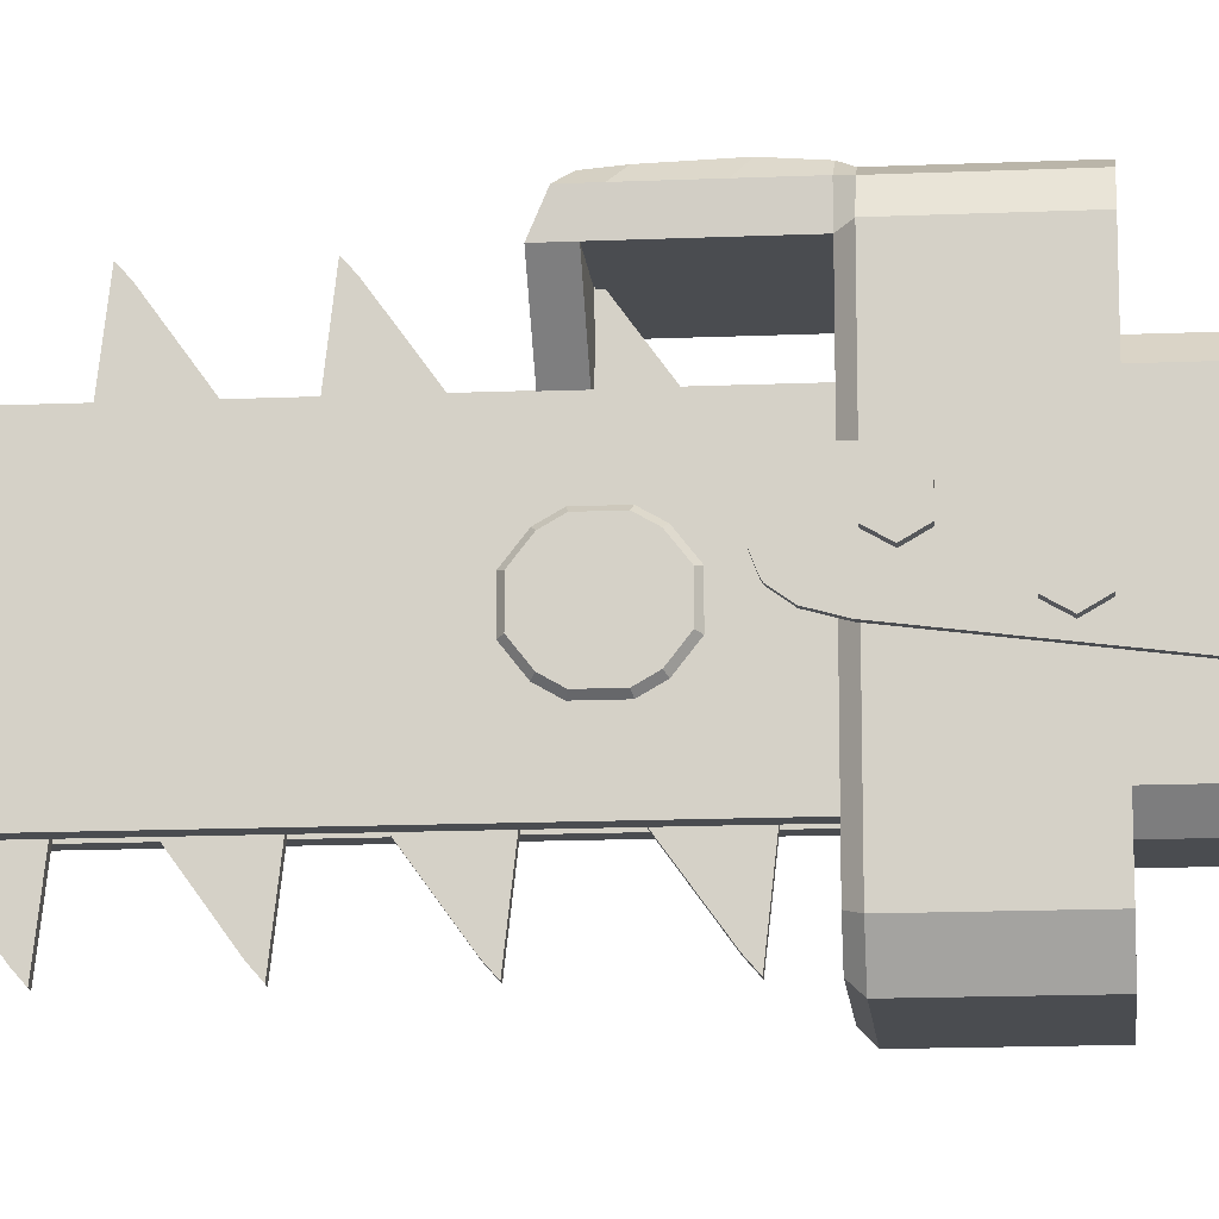
<metadata>
{"format":"obj","ext":"obj","renderer":"f3d","projection":"perspective","resolution":1024,"background":"white","views":[{"elev":-14.8,"azim":-84.7,"up":"+Z"}]}
</metadata>
<code>
o chainsaw_Cube.031
v 0.03161 5.119 1.484
v 0.03161 5.205 1.584
v 0.03161 4.651 0.8319
v 0.03161 5.29 0.8319
v -0.03622 5.119 1.484
v -0.03622 5.205 1.584
v -0.03622 4.651 0.8319
v -0.03622 5.29 0.8319
v 0.03161 6.082 1.49
v 0.03161 6.169 1.589
v 0.03161 5.614 0.8377
v 0.03161 6.253 0.8377
v -0.03622 6.082 1.49
v -0.03622 6.169 1.589
v -0.03622 5.614 0.8377
v -0.03622 6.253 0.8377
v 0.03161 7.147 1.49
v 0.03161 7.234 1.589
v 0.03161 6.679 0.8377
v 0.03161 7.318 0.8377
v -0.03622 7.147 1.49
v -0.03622 7.234 1.589
v -0.03622 6.679 0.8377
v -0.03622 7.318 0.8377
v 0.03161 4.14 1.484
v 0.03161 4.226 1.584
v 0.03161 3.672 0.8319
v 0.03161 4.311 0.8319
v -0.03622 4.14 1.484
v -0.03622 4.226 1.584
v -0.03622 3.672 0.8319
v -0.03622 4.311 0.8319
v 0.03162 5.554 -1.435
v 0.03162 5.468 -1.534
v 0.03162 6.022 -0.782
v 0.03162 5.383 -0.782
v -0.03622 5.554 -1.435
v -0.03622 5.468 -1.534
v -0.03622 6.022 -0.782
v -0.03622 5.383 -0.782
v 0.03162 4.591 -1.44
v 0.03162 4.505 -1.54
v 0.03162 5.059 -0.7878
v 0.03162 4.42 -0.7878
v -0.03622 4.591 -1.44
v -0.03622 4.505 -1.54
v -0.03622 5.059 -0.7878
v -0.03622 4.42 -0.7878
v 0.03162 3.526 -1.44
v 0.03162 3.44 -1.54
v 0.03162 3.994 -0.7878
v 0.03162 3.355 -0.7878
v -0.03622 3.526 -1.44
v -0.03622 3.44 -1.54
v -0.03622 3.994 -0.7878
v -0.03622 3.355 -0.7878
v 0.03162 6.533 -1.435
v 0.03162 6.447 -1.534
v 0.03162 7.002 -0.782
v 0.03162 6.363 -0.782
v -0.03622 6.533 -1.435
v -0.03622 6.447 -1.534
v -0.03622 7.002 -0.782
v -0.03622 6.363 -0.782
v 0.03162 8.01 -1.352
v 0.03162 8.022 -1.478
v 0.03162 7.862 -0.5844
v 0.03162 7.395 -0.9817
v -0.03622 8.01 -1.352
v -0.03622 8.022 -1.478
v -0.03622 7.862 -0.5844
v -0.03622 7.395 -0.9817
v 0.03162 9.104 -0.2123
v 0.03162 9.23 -0.2649
v 0.03162 8.295 0.04613
v 0.03162 8.447 -0.5186
v -0.03622 9.104 -0.2123
v -0.03622 9.23 -0.2649
v -0.03622 8.295 0.04613
v -0.03622 8.447 -0.5186
v 0.03162 8.151 1.384
v 0.03162 8.255 1.468
v 0.03162 7.566 0.8149
v 0.03162 8.195 0.7144
v -0.03622 8.151 1.384
v -0.03622 8.255 1.468
v -0.03622 7.566 0.8149
v -0.03622 8.195 0.7144
v -0.0938 -1.102 0.2356
v -0.2487 -1.102 0.08699
v -0.2884 0.9697 0.1072
v -0.1072 0.9697 0.2884
v -0.3275 0.9697 0.4654
v -0.2487 -1.102 -0.08699
v -0.0938 -1.102 -0.2356
v -0.1072 0.9697 -0.2884
v -0.2884 0.9697 -0.1072
v -0.3275 0.9697 -0.4654
v 0.2487 -1.102 0.08699
v 0.0938 -1.102 0.2356
v 0.1072 0.9697 0.2884
v 0.2884 0.9697 0.1072
v 0.3275 0.9697 0.4654
v 0.0938 -1.102 -0.2356
v 0.2487 -1.102 -0.08699
v 0.2884 0.9697 -0.1072
v 0.1072 0.9697 -0.2884
v 0.3275 0.9697 -0.4654
v -0.2769 0.9697 1.056
v -0.4581 0.9697 0.8751
v -0.419 0.9697 0.8794
v -0.4581 0.9697 -0.8751
v -0.2769 0.9697 -1.056
v -0.419 0.9697 -0.8794
v 0.2769 0.9697 -1.056
v 0.4581 0.9697 -0.8751
v 0.419 0.9697 -0.8794
v 0.4581 0.9697 0.8751
v 0.2769 0.9697 1.056
v 0.419 0.9697 0.8794
v -0.4581 1.945 0.8751
v -0.2769 1.945 1.056
v -0.5302 1.945 1.223
v -0.2769 1.945 -1.056
v -0.4581 1.945 -0.8751
v -0.5302 1.945 -1.223
v 0.4581 1.945 -0.8751
v 0.2769 1.945 -1.056
v 0.5302 1.945 -1.223
v 0.2769 1.945 1.056
v 0.4581 1.945 0.8751
v 0.5302 1.945 1.223
v -0.7526 1.945 1.433
v -0.6805 1.945 1.447
v -0.7526 1.945 -1.433
v -0.5714 1.945 -1.735
v -0.6805 1.945 -1.447
v 0.5714 1.945 -1.735
v 0.7526 1.945 -1.433
v 0.6805 1.945 -1.447
v 0.7526 1.945 1.433
v 0.6805 1.945 1.447
v -0.6596 3.09 1.397
v -0.7526 2.997 1.433
v -0.6774 3.09 1.642
v -0.5329 3.09 -1.642
v -0.5714 2.997 -1.735
v -0.6596 3.09 -1.397
v -0.7526 2.997 -1.433
v 0.6596 3.09 -1.397
v 0.7526 2.997 -1.433
v 0.5329 3.09 -1.642
v 0.5714 2.997 -1.735
v 0.6774 3.09 1.642
v 0.6596 3.09 1.397
v 0.7526 2.997 1.433
v 0.6596 4.352 1.397
v 0.6774 4.245 1.642
v 0.5714 4.152 1.735
v -0.5714 4.152 1.735
v -0.6774 4.245 1.642
v -0.6596 4.352 1.397
v -0.6596 3.511 1.397
v -0.6596 4.124 1.397
v 0.6596 4.124 1.397
v 0.6596 3.511 1.397
v -0.6774 3.511 1.642
v -0.6774 4.017 1.642
v 0.6774 4.017 1.642
v 0.6774 3.511 1.642
v 0.5714 3.418 1.735
v 0.5714 3.924 1.735
v -0.5714 3.924 1.754
v -0.5714 3.418 1.77
v -0.1806 4.124 0.9125
v -0.1806 4.352 0.9125
v 0.1769 4.352 0.9125
v 0.1769 4.124 0.9125
v 0.1905 1.945 1.735
v -0.1905 1.945 1.735
v -0.1905 1.945 -1.735
v 0.1905 1.945 -1.735
v -0.1905 2.997 1.735
v 0.1905 2.997 1.735
v -0.1776 3.09 -1.642
v 0.1776 3.09 -1.642
v 0.1905 2.997 -1.735
v -0.1905 2.997 -1.735
v 0.2199 3.09 -1.397
v -0.2199 3.09 -1.397
v 0.2199 3.09 1.397
v -0.2199 3.09 1.397
v 0.2258 4.245 1.642
v -0.2258 4.245 1.642
v -0.1905 4.152 1.735
v 0.1905 4.152 1.735
v 0.05774 4.346 1.407
v -0.06141 4.346 1.407
v 0.1905 3.418 1.747
v -0.1905 3.418 1.759
v 0.1905 3.924 1.742
v -0.1905 3.924 1.748
v -0.2199 3.511 1.397
v 0.2199 3.511 1.397
v -0.2199 4.124 1.397
v 0.2199 4.124 1.397
v 0.05774 4.352 0.9125
v -0.06141 4.352 0.9125
v -0.06141 4.124 0.9125
v 0.05774 4.124 0.9125
v -0.06141 4.119 1.407
v 0.05774 4.119 1.407
v -0.5044 1.945 1.735
v -0.6779 1.945 1.639
v -0.595 1.945 1.673
v 0.6779 1.945 1.639
v 0.5044 1.945 1.735
v 0.595 1.945 1.673
v -0.6779 2.997 1.639
v -0.5044 2.997 1.735
v 0.5044 2.997 1.735
v 0.6779 2.997 1.639
v 0.1905 3.082 1.738
v -0.5736 3.083 1.743
v 0.5734 3.081 1.735
v -0.1905 3.082 1.74
v -0.2279 7.956 -0.3738
v -0.2279 7.699 -0.3738
v -0.1806 7.687 -0.4107
v -0.1806 7.968 -0.4107
v -0.2279 7.567 -0.2974
v -0.2279 7.439 -0.1329
v -0.1806 7.4 -0.1461
v -0.1806 7.541 -0.3268
v -0.2279 7.439 0.1353
v -0.2279 7.567 0.2998
v -0.1806 7.541 0.3291
v -0.1806 7.4 0.1484
v -0.2279 7.699 0.3762
v -0.2279 7.956 0.3762
v -0.1806 7.968 0.413
v -0.1806 7.687 0.413
v -0.2279 8.088 0.2998
v -0.2279 8.216 0.1353
v -0.1806 8.255 0.1484
v -0.1806 8.114 0.3291
v -0.2279 8.216 -0.1329
v -0.2279 8.088 -0.2974
v -0.1806 8.114 -0.3268
v -0.1806 8.255 -0.1461
v -0.05064 3.081 0.9157
v -0.05064 3.081 -0.9157
v -0.1806 3.081 0.9157
v -0.1806 3.081 -0.9157
v -0.05064 3.081 -0.3052
v -0.05064 3.081 0.3052
v -0.1806 3.081 0.3052
v -0.1806 3.081 -0.3052
v -0.05064 7.286 0.9157
v -0.05064 8.295 0.6428
v -0.05064 7.903 0.8358
v -0.05064 8.295 -0.6428
v -0.05064 7.286 -0.9157
v -0.05064 7.903 -0.8358
v -0.1806 8.295 0.6428
v -0.1806 7.286 0.9157
v -0.1806 7.903 0.8358
v -0.1806 7.286 -0.9157
v -0.1806 8.295 -0.6428
v -0.1806 7.903 -0.8358
v -0.05064 8.35 0.5781
v -0.05064 8.582 0.01938
v -0.05064 7.804 0.3052
v -0.05064 8.514 0.3014
v -0.05064 8.582 -0.01938
v -0.05064 8.35 -0.5781
v -0.05064 7.804 -0.3052
v -0.05064 8.514 -0.3014
v -0.1806 8.35 -0.5781
v -0.1806 8.582 -0.01938
v -0.1806 7.804 -0.3052
v -0.1806 8.514 -0.3014
v -0.1806 8.582 0.01938
v -0.1806 8.35 0.5781
v -0.1806 7.804 0.3052
v -0.1806 8.514 0.3014
v -0.2279 4.214 -0.3738
v -0.2279 3.958 -0.3738
v -0.1806 3.945 -0.4107
v -0.1806 4.227 -0.4107
v -0.2279 3.825 -0.2974
v -0.2279 3.697 -0.1329
v -0.1806 3.659 -0.1461
v -0.1806 3.8 -0.3268
v -0.2279 3.697 0.1353
v -0.2279 3.825 0.2998
v -0.1806 3.8 0.3291
v -0.1806 3.659 0.1484
v -0.2279 3.958 0.3762
v -0.2279 4.214 0.3762
v -0.1806 4.227 0.413
v -0.1806 3.945 0.413
v -0.2279 4.347 0.2998
v -0.2279 4.475 0.1353
v -0.1806 4.513 0.1484
v -0.1806 4.372 0.3291
v -0.2279 4.475 -0.1329
v -0.2279 4.347 -0.2974
v -0.1806 4.372 -0.3268
v -0.1806 4.513 -0.1461
v 0.2242 7.956 0.3738
v 0.2242 7.699 0.3738
v 0.1769 7.687 0.4107
v 0.1769 7.968 0.4107
v 0.2242 7.567 0.2974
v 0.2242 7.439 0.1329
v 0.1769 7.4 0.1461
v 0.1769 7.541 0.3268
v 0.2242 7.439 -0.1353
v 0.2242 7.567 -0.2998
v 0.1769 7.541 -0.3291
v 0.1769 7.4 -0.1484
v 0.2242 7.699 -0.3762
v 0.2242 7.956 -0.3762
v 0.1769 7.968 -0.413
v 0.1769 7.687 -0.413
v 0.2242 8.088 -0.2998
v 0.2242 8.216 -0.1353
v 0.1769 8.255 -0.1484
v 0.1769 8.114 -0.3291
v 0.2242 8.216 0.1329
v 0.2242 8.088 0.2974
v 0.1769 8.114 0.3268
v 0.1769 8.255 0.1461
v 0.04696 3.081 -0.9157
v 0.04696 3.081 0.9157
v 0.1769 3.081 -0.9157
v 0.1769 3.081 0.9157
v 0.04696 3.081 0.3052
v 0.04696 3.081 -0.3052
v 0.1769 3.081 -0.3052
v 0.1769 3.081 0.3052
v 0.04696 7.286 -0.9157
v 0.04696 8.295 -0.6428
v 0.04696 7.903 -0.8358
v 0.04696 8.295 0.6428
v 0.04696 7.286 0.9157
v 0.04696 7.903 0.8358
v 0.1769 8.295 -0.6428
v 0.1769 7.286 -0.9157
v 0.1769 7.903 -0.8358
v 0.1769 7.286 0.9157
v 0.1769 8.295 0.6428
v 0.1769 7.903 0.8358
v 0.04696 8.35 -0.5781
v 0.04696 8.582 -0.01938
v 0.04696 7.804 -0.3052
v 0.04696 8.514 -0.3014
v 0.04696 8.582 0.01938
v 0.04696 8.35 0.5781
v 0.04696 7.804 0.3052
v 0.04696 8.514 0.3014
v 0.1769 8.35 0.5781
v 0.1769 8.582 0.01938
v 0.1769 7.804 0.3052
v 0.1769 8.514 0.3014
v 0.1769 8.582 -0.01938
v 0.1769 8.35 -0.5781
v 0.1769 7.804 -0.3052
v 0.1769 8.514 -0.3014
v 0.2242 4.188 0.3738
v 0.2242 3.932 0.3738
v 0.1769 3.919 0.4107
v 0.1769 4.201 0.4107
v 0.2242 3.799 0.2974
v 0.2242 3.671 0.1329
v 0.1769 3.633 0.1461
v 0.1769 3.774 0.3268
v 0.2242 3.671 -0.1353
v 0.2242 3.799 -0.2998
v 0.1769 3.774 -0.3291
v 0.1769 3.633 -0.1484
v 0.2242 3.932 -0.3762
v 0.2242 4.188 -0.3762
v 0.1769 4.201 -0.413
v 0.1769 3.919 -0.413
v 0.2242 4.321 -0.2998
v 0.2242 4.449 -0.1353
v 0.1769 4.487 -0.1484
v 0.1769 4.346 -0.3291
v 0.2242 4.449 0.1329
v 0.2242 4.321 0.2974
v 0.1769 4.346 0.3268
v 0.1769 4.487 0.1461
v 0.7535 1.474 -0.4297
v 0.7535 1.395 0.3086
v 0.8014 1.474 -0.4297
v 0.8014 1.395 0.3086
v 0.7535 1.421 0.06253
v 0.7535 1.447 -0.1836
v 0.8014 1.447 -0.1836
v 0.8014 1.421 0.06253
v 0.7535 3.015 -0.2643
v 0.7535 3.374 -0.1146
v 0.7535 3.238 -0.2077
v 0.7535 3.318 0.4037
v 0.7535 2.936 0.474
v 0.7535 3.166 0.4661
v 0.8014 3.374 -0.1146
v 0.8014 3.015 -0.2643
v 0.8014 3.238 -0.2077
v 0.8014 2.936 0.474
v 0.8014 3.318 0.4037
v 0.8014 3.166 0.4661
v 0.7535 3.391 -0.08629
v 0.7535 3.452 0.1481
v 0.7535 3.179 0.002231
v 0.7535 3.439 0.03168
v 0.7535 3.45 0.1637
v 0.7535 3.341 0.3798
v 0.7535 3.153 0.2483
v 0.7535 3.413 0.2747
v 0.8014 3.341 0.3798
v 0.8014 3.45 0.1637
v 0.8014 3.153 0.2483
v 0.8014 3.413 0.2747
v 0.8014 3.452 0.1481
v 0.8014 3.391 -0.08629
v 0.8014 3.179 0.002231
v 0.8014 3.439 0.03168
v 0.8761 2.846 0.1305
v 0.8014 2.846 0.1305
v 0.8761 2.695 0.04331
v 0.8014 2.695 0.04331
v 0.8761 2.695 -0.1311
v 0.8014 2.695 -0.1311
v 0.8761 2.846 -0.2183
v 0.8014 2.846 -0.2183
v 0.8761 2.997 -0.1311
v 0.8014 2.997 -0.1311
v 0.8761 2.997 0.04331
v 0.8014 2.997 0.04331
v 0.8761 2.143 0.2778
v 0.8014 2.143 0.2778
v 0.8761 1.992 0.1906
v 0.8014 1.992 0.1906
v 0.8761 1.992 0.01624
v 0.8014 1.992 0.01624
v 0.8761 2.143 -0.07096
v 0.8014 2.143 -0.07096
v 0.8761 2.294 0.01624
v 0.8014 2.294 0.01624
v 0.8761 2.294 0.1906
v 0.8014 2.294 0.1906
v -0.7526 1.39 0.2809
v -0.7526 1.485 -0.4555
v -0.8005 1.39 0.2809
v -0.8005 1.485 -0.4555
v -0.7526 1.454 -0.2101
v -0.7526 1.422 0.03541
v -0.8005 1.422 0.03541
v -0.8005 1.454 -0.2101
v -0.7526 2.928 0.4797
v -0.7526 3.311 0.4177
v -0.7526 3.158 0.4768
v -0.7526 3.378 -0.09923
v -0.7526 3.023 -0.2567
v -0.7526 3.245 -0.1953
v -0.8005 3.311 0.4177
v -0.8005 2.928 0.4797
v -0.8005 3.158 0.4768
v -0.8005 3.023 -0.2567
v -0.8005 3.378 -0.09923
v -0.8005 3.245 -0.1953
v -0.7526 3.335 0.3943
v -0.7526 3.448 0.1806
v -0.7526 3.149 0.2588
v -0.7526 3.409 0.2908
v -0.7526 3.45 0.165
v -0.7526 3.395 -0.07059
v -0.7526 3.181 0.01331
v -0.7526 3.44 0.0484
v -0.8005 3.395 -0.07059
v -0.8005 3.45 0.165
v -0.8005 3.181 0.01331
v -0.8005 3.44 0.0484
v -0.8005 3.448 0.1806
v -0.8005 3.335 0.3943
v -0.8005 3.149 0.2588
v -0.8005 3.409 0.2908
v -0.8752 2.846 0.02836
v -0.8005 2.846 0.02836
v -0.8752 2.695 0.1156
v -0.8005 2.695 0.1156
v -0.8752 2.695 0.29
v -0.8005 2.695 0.29
v -0.8752 2.846 0.3772
v -0.8005 2.846 0.3772
v -0.8752 2.997 0.29
v -0.8005 2.997 0.29
v -0.8752 2.997 0.1156
v -0.8005 2.997 0.1156
v -0.8752 2.143 -0.2778
v -0.8005 2.143 -0.2778
v -0.8752 1.992 -0.1906
v -0.8005 1.992 -0.1906
v -0.8752 1.992 -0.01624
v -0.8005 1.992 -0.01624
v -0.8752 2.143 0.07096
v -0.8005 2.143 0.07096
v -0.8752 2.294 -0.01624
v -0.8005 2.294 -0.01624
v -0.8752 2.294 -0.1906
v -0.8005 2.294 -0.1906
v -0.2884 -1.079 0.1072
v -0.1072 -1.079 0.2884
v -0.1072 -1.079 -0.2884
v -0.2884 -1.079 -0.1072
v 0.2884 -1.079 -0.1072
v 0.1072 -1.079 -0.2884
v 0.1072 -1.079 0.2884
v 0.2884 -1.079 0.1072
f 1 2 4 3
f 3 4 8 7
f 7 8 6 5
f 5 6 2 1
f 3 7 5 1
f 8 4 2 6
f 9 10 12 11
f 11 12 16 15
f 15 16 14 13
f 13 14 10 9
f 11 15 13 9
f 16 12 10 14
f 17 18 20 19
f 19 20 24 23
f 23 24 22 21
f 21 22 18 17
f 19 23 21 17
f 24 20 18 22
f 25 26 28 27
f 27 28 32 31
f 31 32 30 29
f 29 30 26 25
f 27 31 29 25
f 32 28 26 30
f 33 34 36 35
f 35 36 40 39
f 39 40 38 37
f 37 38 34 33
f 35 39 37 33
f 40 36 34 38
f 41 42 44 43
f 43 44 48 47
f 47 48 46 45
f 45 46 42 41
f 43 47 45 41
f 48 44 42 46
f 49 50 52 51
f 51 52 56 55
f 55 56 54 53
f 53 54 50 49
f 51 55 53 49
f 56 52 50 54
f 57 58 60 59
f 59 60 64 63
f 63 64 62 61
f 61 62 58 57
f 59 63 61 57
f 64 60 58 62
f 65 66 68 67
f 67 68 72 71
f 71 72 70 69
f 69 70 66 65
f 67 71 69 65
f 72 68 66 70
f 73 74 76 75
f 75 76 80 79
f 79 80 78 77
f 77 78 74 73
f 75 79 77 73
f 80 76 74 78
f 81 82 84 83
f 83 84 88 87
f 87 88 86 85
f 85 86 82 81
f 83 87 85 81
f 88 84 82 86
f 521 101 92 516
f 108 107 96 98 114 113 115 117
f 103 102 106 108 117 116 118 120
f 98 97 91 93 111 110 112 114
f 515 91 97 518
f 112 110 121 125
f 109 119 130 122
f 93 92 101 103 120 119 109 111
f 517 96 107 520
f 519 106 102 522
f 129 128 124 126 137 136 181 182 138 140
f 115 113 124 128
f 118 116 127 131
f 126 125 121 123 134 133 135 137
f 222 216 141 156
f 132 131 127 129 140 139 141 142
f 190 185 146 148
f 141 216 218 142
f 147 136 135 149
f 138 153 151 139
f 145 219 220 224
f 91 92 93
f 96 97 98
f 101 102 103
f 106 107 108
f 109 110 111
f 112 113 114
f 115 116 117
f 118 119 120
f 121 122 123
f 124 125 126
f 127 128 129
f 130 131 132
f 213 180 183 220
f 135 136 137
f 138 139 140
f 179 217 221 184
f 516 92 91 515
f 96 517 518 97
f 106 519 520 107
f 101 521 522 102
f 109 122 121 110
f 124 113 112 125
f 118 131 130 119
f 127 116 115 128
f 141 139 151 156
f 135 133 144 149
f 181 136 147 188
f 94 95 104 105 99 100 89 90
f 152 150 151 153
f 184 221 225 223
f 221 222 154 225
f 148 146 147 149
f 143 148 149 144
f 164 168 161 162
f 186 152 153 187
f 150 155 156 151
f 123 122 130 132 142 218 217 179 180 213 215 134
f 192 190 148 143
f 164 162 176 175
f 194 161 160 195
f 194 198 162 161
f 169 165 157 158
f 201 172 159 196
f 168 173 160 161
f 172 169 158 159
f 155 154 222 156
f 171 170 169 172
f 220 183 226 224
f 167 174 173 168
f 199 171 172 201
f 154 155 166 170
f 170 166 165 169
f 192 143 163 203
f 203 163 164 205
f 143 145 167 163
f 163 167 168 164
f 209 175 176 208
f 197 157 177 207
f 205 164 175 209
f 157 165 178 177
f 165 206 210 178
f 206 205 209 210
f 162 198 208 176
f 178 210 207 177
f 207 210 212 197
f 166 204 206 165
f 204 203 205 206
f 155 191 204 166
f 191 192 203 204
f 174 200 202 173
f 200 199 201 202
f 145 143 144 219
f 183 184 223 226
f 173 202 195 160
f 202 201 196 195
f 158 157 197 193
f 193 197 198 194
f 158 193 196 159
f 193 194 195 196
f 155 150 189 191
f 191 189 190 192
f 146 185 188 147
f 185 186 187 188
f 138 182 187 153
f 182 181 188 187
f 150 152 186 189
f 189 186 185 190
f 214 219 144 133
f 180 179 184 183
f 212 211 198 197
f 209 208 198 211
f 210 209 211 212
f 213 214 215
f 216 217 218
f 213 220 219 214
f 216 222 221 217
f 215 214 133 134
f 224 226 200 174
f 226 223 199 200
f 223 225 171 199
f 224 174 167 145
f 225 154 170 171
f 248 249 230 227
f 236 237 242 239
f 240 241 246 243
f 244 245 250 247
f 232 233 238 235
f 233 234 229 230 249 250 245 246 241 242 237 238
f 228 229 234 231
f 227 230 229 228
f 233 232 231 234
f 237 236 235 238
f 241 240 239 242
f 245 244 243 246
f 249 248 247 250
f 227 228 231 232 235 236 239 240 243 244 247 248
f 252 263 268 254
f 257 285 284 265 267 266 253
f 254 268 270 269 279 281 258
f 284 271 260 265
f 256 257 253 251
f 269 262 276 279
f 255 277 276 262 264 263 252
f 258 281 280 283 285 257
f 252 254 258 255
f 255 258 257 256
f 256 273 272 275 277 255
f 253 266 259 251
f 280 275 272 283
f 271 274 273
f 274 272 273
f 275 278 277
f 278 276 277
f 279 282 281
f 282 280 281
f 283 286 285
f 286 284 285
f 262 269 270 264
f 264 270 268 263
f 265 260 261 267
f 267 261 259 266
f 275 280 282 278
f 278 282 279 276
f 271 284 286 274
f 274 286 283 272
f 251 259 261 260 271 273 256
f 308 309 290 287
f 296 297 302 299
f 300 301 306 303
f 304 305 310 307
f 292 293 298 295
f 293 294 289 290 309 310 305 306 301 302 297 298
f 288 289 294 291
f 287 290 289 288
f 293 292 291 294
f 297 296 295 298
f 301 300 299 302
f 305 304 303 306
f 309 308 307 310
f 287 288 291 292 295 296 299 300 303 304 307 308
f 332 333 314 311
f 320 321 326 323
f 324 325 330 327
f 328 329 334 331
f 316 317 322 319
f 317 318 313 314 333 334 329 330 325 326 321 322
f 312 313 318 315
f 311 314 313 312
f 317 316 315 318
f 321 320 319 322
f 325 324 323 326
f 329 328 327 330
f 333 332 331 334
f 311 312 315 316 319 320 323 324 327 328 331 332
f 336 347 352 338
f 341 369 368 349 351 350 337
f 338 352 354 353 363 365 342
f 368 355 344 349
f 340 341 337 335
f 353 346 360 363
f 339 361 360 346 348 347 336
f 342 365 364 367 369 341
f 336 338 342 339
f 339 342 341 340
f 340 357 356 359 361 339
f 337 350 343 335
f 364 359 356 367
f 355 358 357
f 358 356 357
f 359 362 361
f 362 360 361
f 363 366 365
f 366 364 365
f 367 370 369
f 370 368 369
f 346 353 354 348
f 348 354 352 347
f 349 344 345 351
f 351 345 343 350
f 359 364 366 362
f 362 366 363 360
f 355 368 370 358
f 358 370 367 356
f 335 343 345 344 355 357 340
f 392 393 374 371
f 380 381 386 383
f 384 385 390 387
f 388 389 394 391
f 376 377 382 379
f 377 378 373 374 393 394 389 390 385 386 381 382
f 372 373 378 375
f 371 374 373 372
f 377 376 375 378
f 381 380 379 382
f 385 384 383 386
f 389 388 387 390
f 393 392 391 394
f 371 372 375 376 379 380 383 384 387 388 391 392
f 396 407 412 398
f 401 429 428 409 411 410 397
f 398 412 414 413 423 425 402
f 428 415 404 409
f 400 401 397 395
f 413 406 420 423
f 399 421 420 406 408 407 396
f 402 425 424 427 429 401
f 396 398 402 399
f 399 402 401 400
f 400 417 416 419 421 399
f 397 410 403 395
f 424 419 416 427
f 415 418 417
f 418 416 417
f 419 422 421
f 422 420 421
f 423 426 425
f 426 424 425
f 427 430 429
f 430 428 429
f 406 413 414 408
f 408 414 412 407
f 409 404 405 411
f 411 405 403 410
f 419 424 426 422
f 422 426 423 420
f 415 428 430 418
f 418 430 427 416
f 395 403 405 404 415 417 400
f 431 432 434 433
f 433 434 436 435
f 435 436 438 437
f 437 438 440 439
f 434 432 442 440 438 436
f 439 440 442 441
f 441 442 432 431
f 431 433 435 437 439 441
f 443 444 446 445
f 445 446 448 447
f 447 448 450 449
f 449 450 452 451
f 446 444 454 452 450 448
f 451 452 454 453
f 453 454 444 443
f 443 445 447 449 451 453
f 456 467 472 458
f 461 489 488 469 471 470 457
f 458 472 474 473 483 485 462
f 488 475 464 469
f 460 461 457 455
f 473 466 480 483
f 459 481 480 466 468 467 456
f 462 485 484 487 489 461
f 456 458 462 459
f 459 462 461 460
f 460 477 476 479 481 459
f 457 470 463 455
f 484 479 476 487
f 475 478 477
f 478 476 477
f 479 482 481
f 482 480 481
f 483 486 485
f 486 484 485
f 487 490 489
f 490 488 489
f 466 473 474 468
f 468 474 472 467
f 469 464 465 471
f 471 465 463 470
f 479 484 486 482
f 482 486 483 480
f 475 488 490 478
f 478 490 487 476
f 455 463 465 464 475 477 460
f 491 492 494 493
f 493 494 496 495
f 495 496 498 497
f 497 498 500 499
f 494 492 502 500 498 496
f 499 500 502 501
f 501 502 492 491
f 491 493 495 497 499 501
f 503 504 506 505
f 505 506 508 507
f 507 508 510 509
f 509 510 512 511
f 506 504 514 512 510 508
f 511 512 514 513
f 513 514 504 503
f 503 505 507 509 511 513
f 90 89 516 515
f 95 94 518 517
f 105 104 520 519
f 100 99 522 521
f 94 90 515 518
f 104 95 517 520
f 99 105 519 522
f 89 100 521 516

</code>
